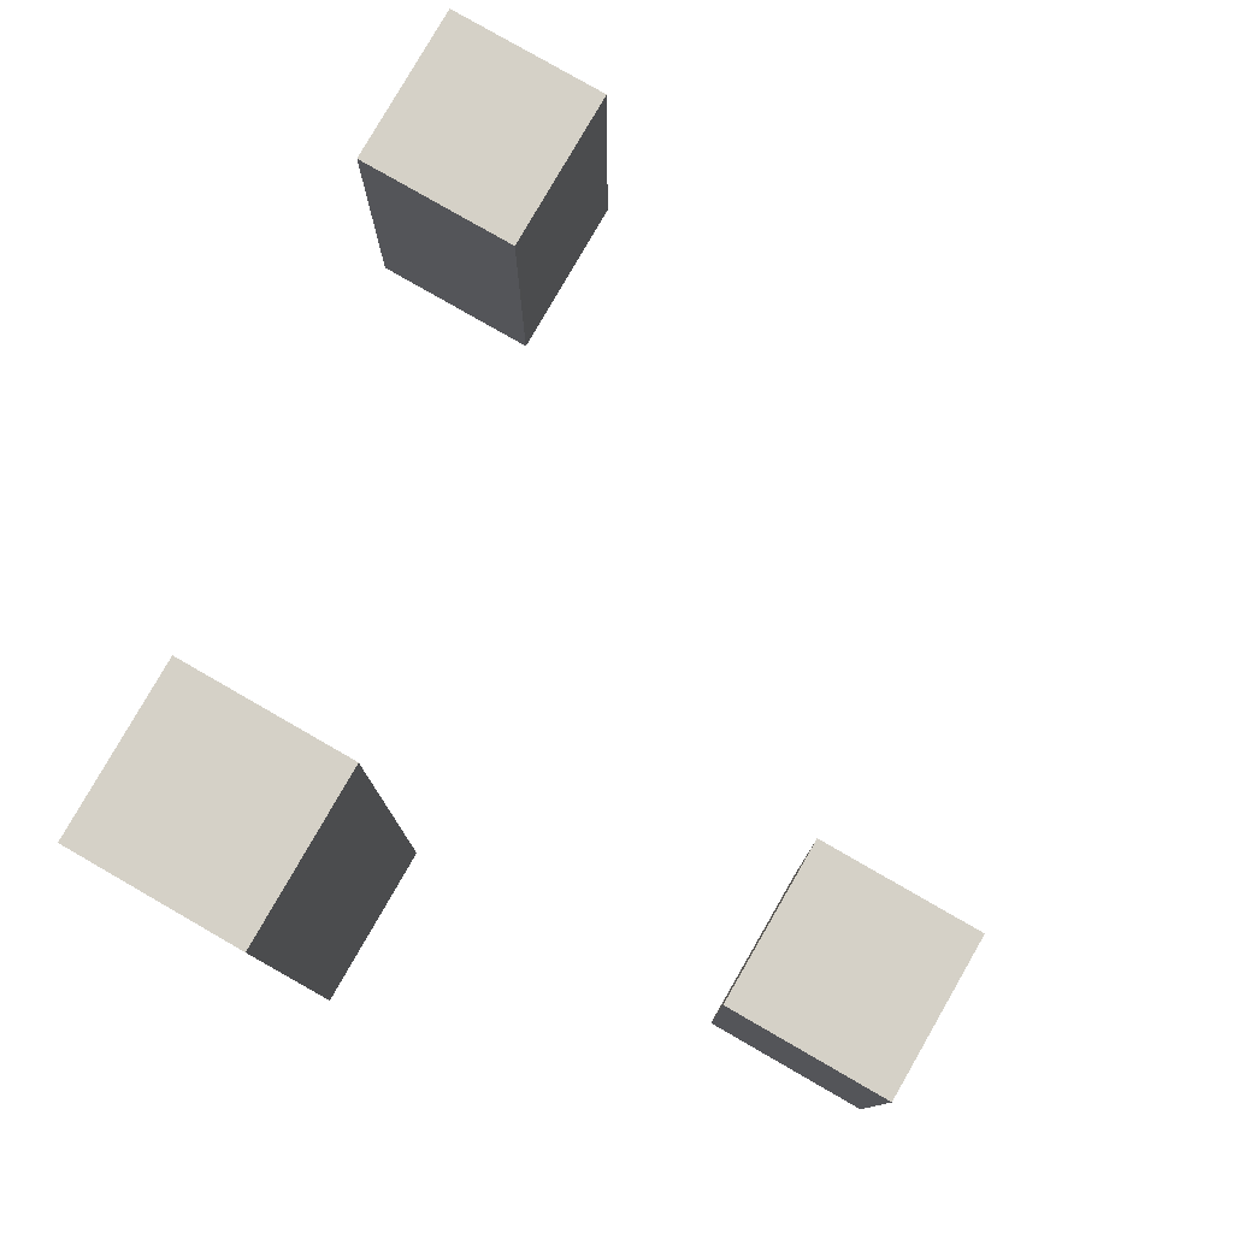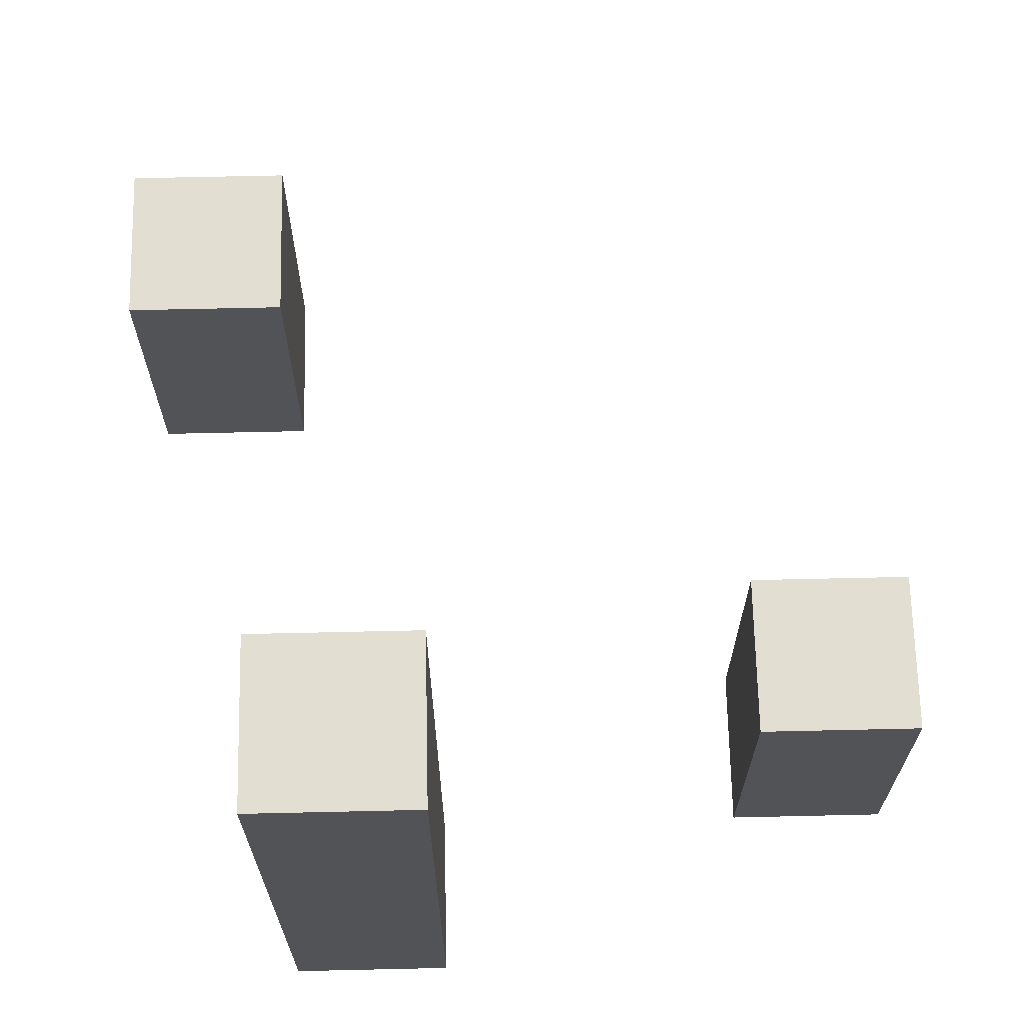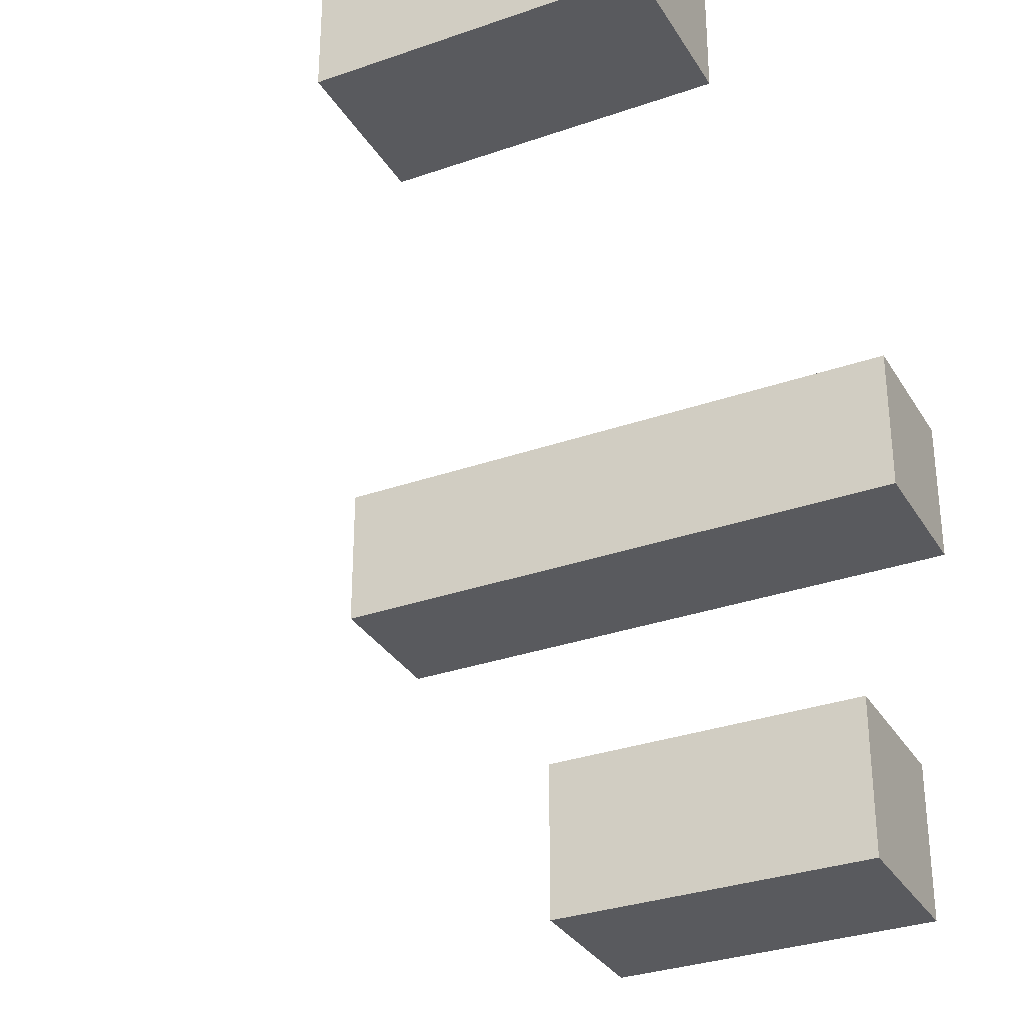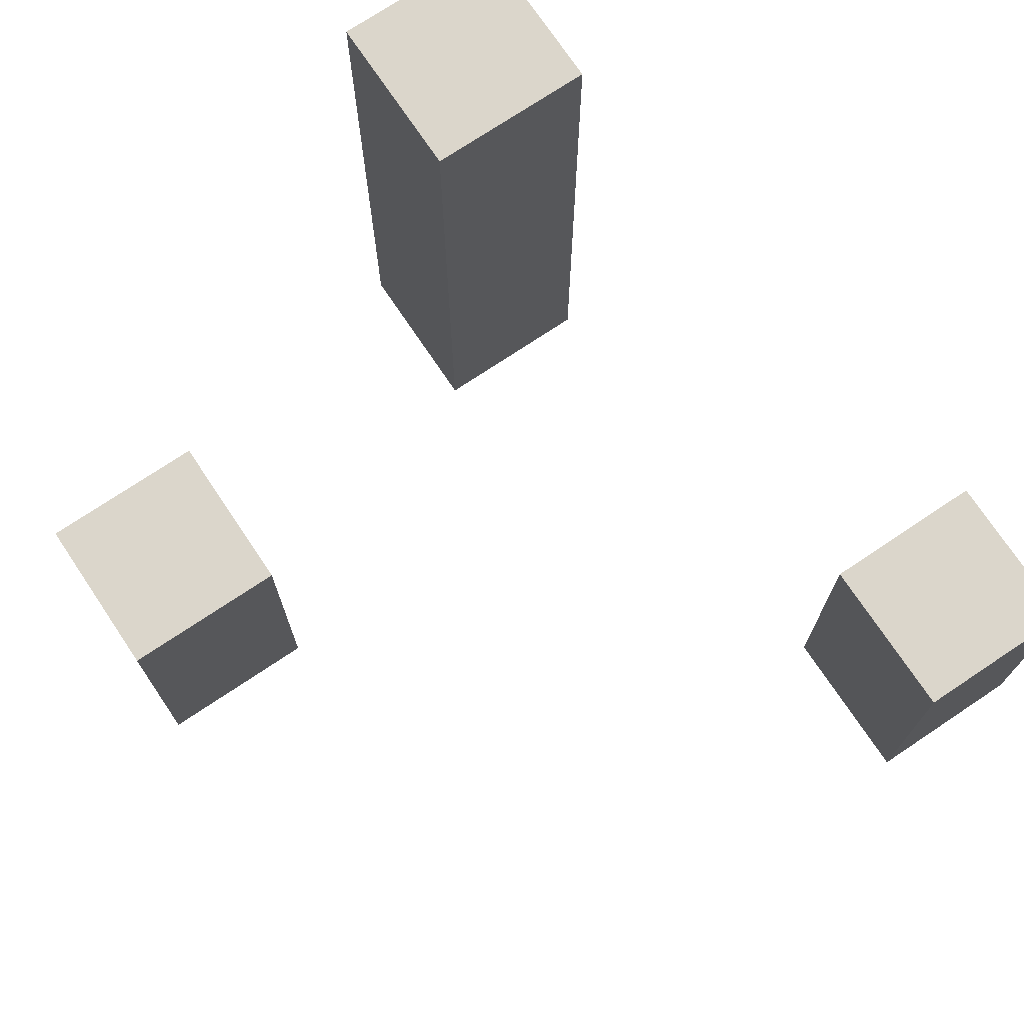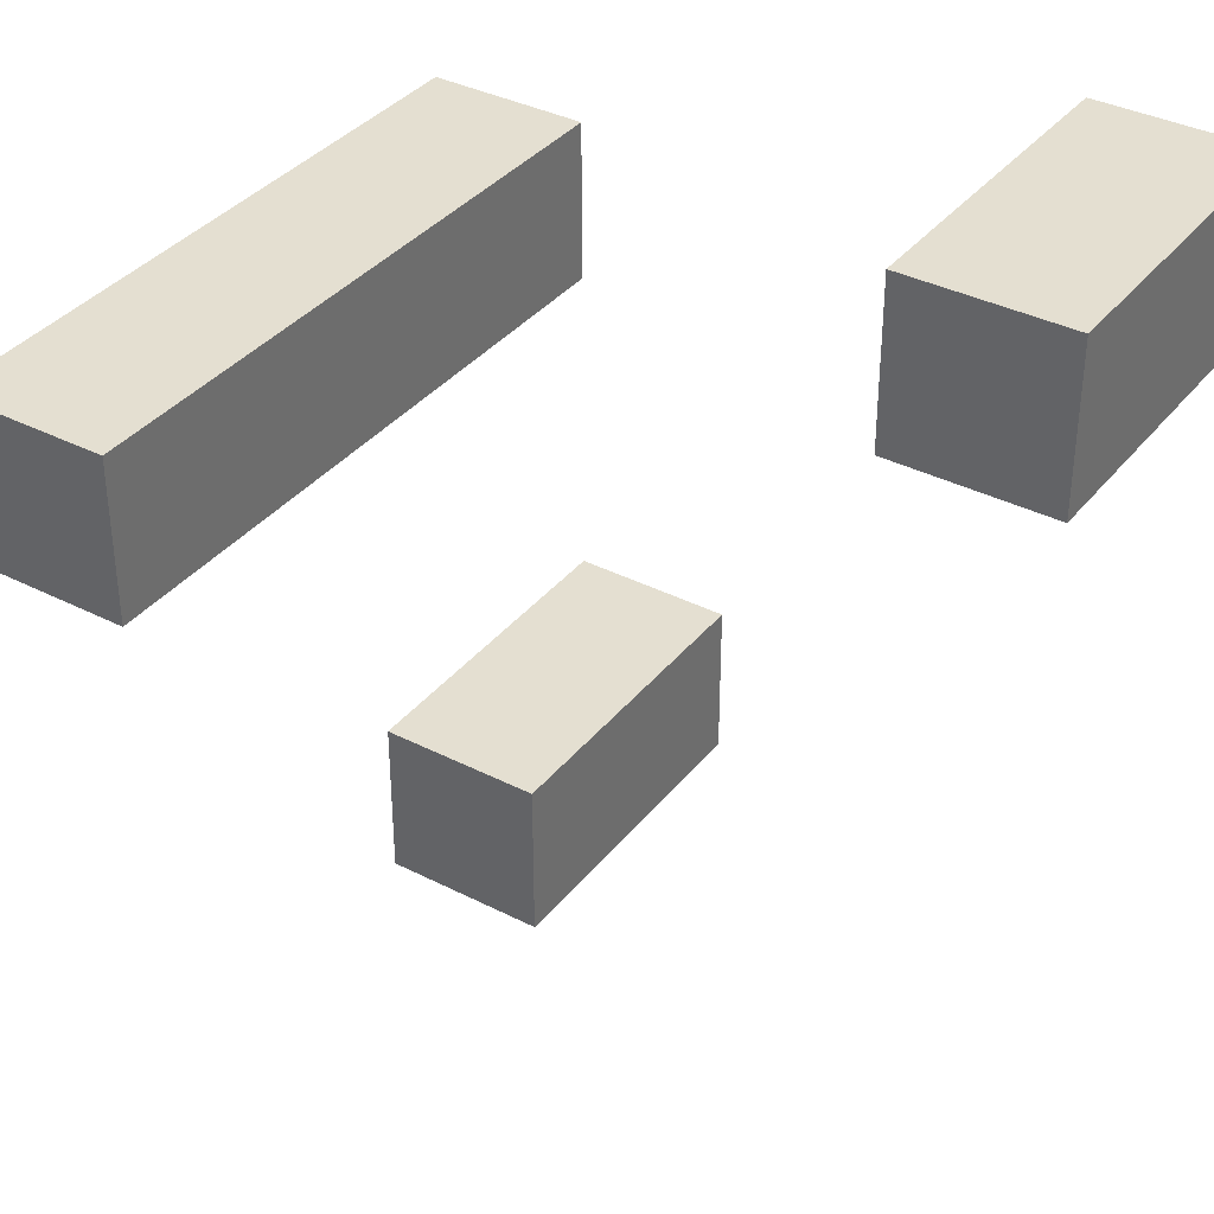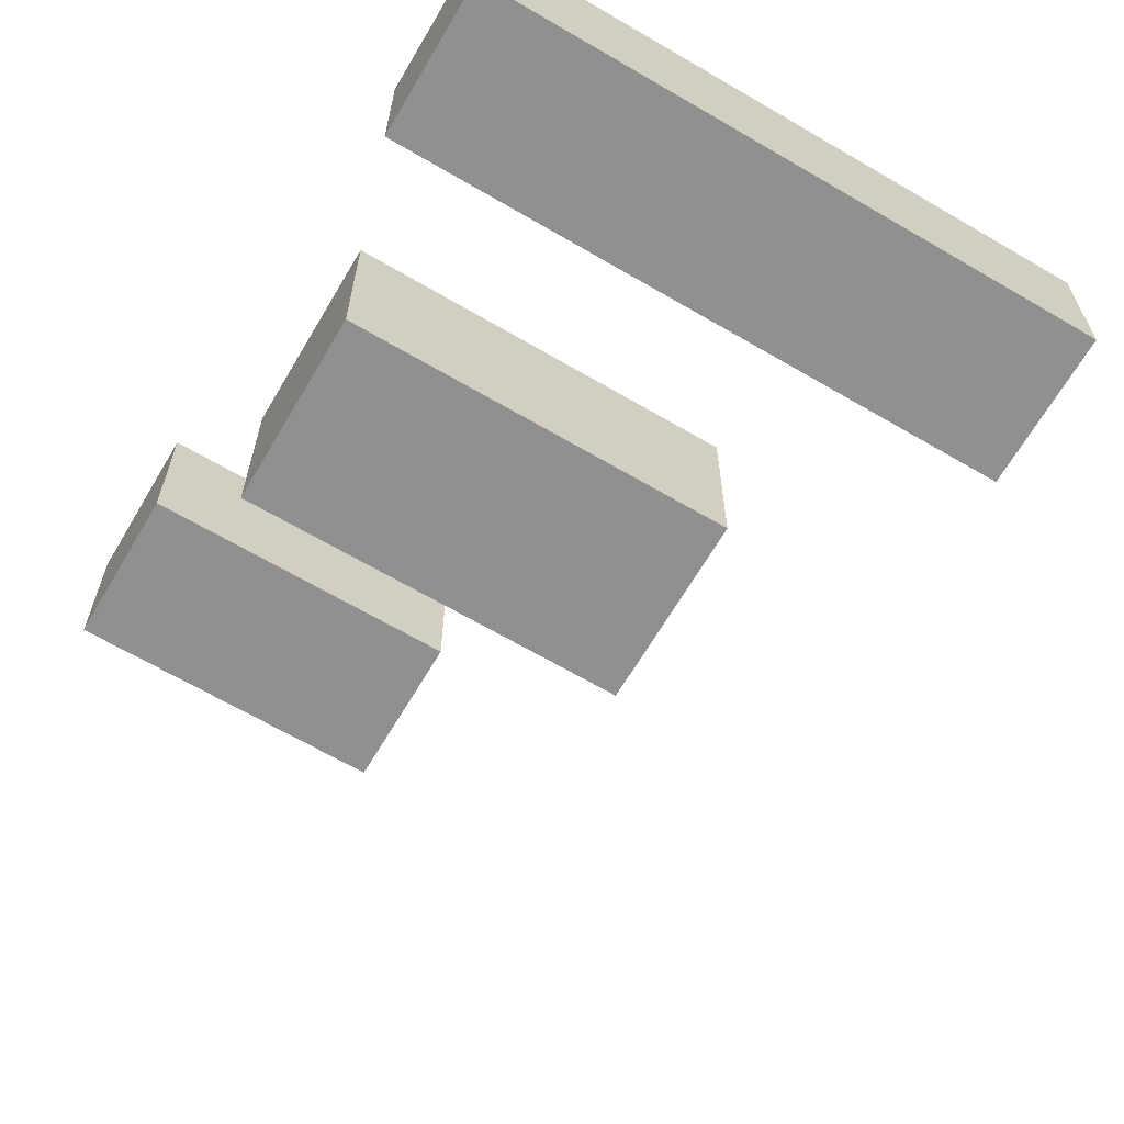
<metadata>
{"format":"obj","ext":"obj","renderer":"f3d","projection":"perspective","resolution":1024,"background":"white","views":[{"elev":79.5,"azim":119.9,"up":"+Y"},{"elev":67.7,"azim":88.7,"up":"+Y"},{"elev":-31.7,"azim":-63.7,"up":"+Z"},{"elev":73.5,"azim":-123.8,"up":"+Y"},{"elev":36.6,"azim":-146.4,"up":"+Z"},{"elev":-65.8,"azim":59.5,"up":"+Z"}]}
</metadata>
<code>
g Background_Snow_Grass-2
v -2.5 -2 2.5
v -2.5 -2 1.5
v -2.5 -1 2.5
v -2.5 -1 1.5
v -2.5 0 2.5
v -2.5 0 1.5
v 0.5 -2 -1.5
v 0.5 -2 -2.5
v 0.5 -1 -1.5
v 0.5 -1 -2.5
v 0.5 0 -1.5
v 0.5 0 -2.5
v 1.5 -2 1.5
v 1.5 -2 0.5
v 1.5 -1 1.5
v 1.5 -1 0.5
v 1.5 2 1.5
v 1.5 2 0.5
v -1.5 -2 2.5
v -1.5 -2 1.5
v -1.5 -1 2.5
v -1.5 -1 1.5
v -1.5 0 2.5
v -1.5 0 1.5
v 1.5 -2 -1.5
v 1.5 -2 -2.5
v 1.5 -1 -1.5
v 1.5 -1 -2.5
v 1.5 0 -1.5
v 1.5 0 -2.5
v 2.5 -2 1.5
v 2.5 -2 0.5
v 2.5 -1 1.5
v 2.5 -1 0.5
v 2.5 2 1.5
v 2.5 2 0.5
v -2.5 -2 2.5
v -2.5 -1 2.5
v -2.5 0 2.5
v -1.5 -2 2.5
v -1.5 -1 2.5
v -1.5 0 2.5
v 1.5 -2 1.5
v 1.5 -1 1.5
v 1.5 2 1.5
v 2.5 -2 1.5
v 2.5 -1 1.5
v 2.5 2 1.5
v 0.5 -2 -1.5
v 0.5 -1 -1.5
v 0.5 0 -1.5
v 1.5 -2 -1.5
v 1.5 -1 -1.5
v 1.5 0 -1.5
v -2.5 -2 1.5
v -2.5 -1 1.5
v -2.5 0 1.5
v -1.5 -2 1.5
v -1.5 -1 1.5
v -1.5 0 1.5
v 1.5 -2 0.5
v 1.5 -1 0.5
v 1.5 2 0.5
v 2.5 -2 0.5
v 2.5 -1 0.5
v 2.5 2 0.5
v 0.5 -2 -2.5
v 0.5 -1 -2.5
v 0.5 0 -2.5
v 1.5 -2 -2.5
v 1.5 -1 -2.5
v 1.5 0 -2.5
v -2.5 -2 2.5
v -1.5 -2 2.5
v -2.5 -2 1.5
v -1.5 -2 1.5
v 1.5 -2 1.5
v 2.5 -2 1.5
v 1.5 -2 0.5
v 2.5 -2 0.5
v 0.5 -2 -1.5
v 1.5 -2 -1.5
v 0.5 -2 -2.5
v 1.5 -2 -2.5
v -2.5 0 2.5
v -1.5 0 2.5
v -2.5 0 1.5
v -1.5 0 1.5
v 0.5 0 -1.5
v 1.5 0 -1.5
v 0.5 0 -2.5
v 1.5 0 -2.5
v 1.5 2 1.5
v 2.5 2 1.5
v 1.5 2 0.5
v 2.5 2 0.5
f 3 2 1
f 4 2 3
f 5 4 3
f 6 4 5
f 9 8 7
f 10 8 9
f 11 10 9
f 12 10 11
f 15 14 13
f 16 14 15
f 17 16 15
f 18 16 17
f 19 20 21
f 21 20 22
f 21 22 23
f 23 22 24
f 25 26 27
f 27 26 28
f 27 28 29
f 29 28 30
f 31 32 33
f 33 32 34
f 33 34 35
f 35 34 36
f 40 38 37
f 41 39 38
f 41 38 40
f 42 39 41
f 46 44 43
f 47 45 44
f 47 44 46
f 48 45 47
f 52 50 49
f 53 51 50
f 53 50 52
f 54 51 53
f 55 56 58
f 56 57 59
f 58 56 59
f 59 57 60
f 61 62 64
f 62 63 65
f 64 62 65
f 65 63 66
f 67 68 70
f 68 69 71
f 70 68 71
f 71 69 72
f 75 74 73
f 76 74 75
f 79 78 77
f 80 78 79
f 83 82 81
f 84 82 83
f 85 86 87
f 87 86 88
f 89 90 91
f 91 90 92
f 93 94 95
f 95 94 96

</code>
